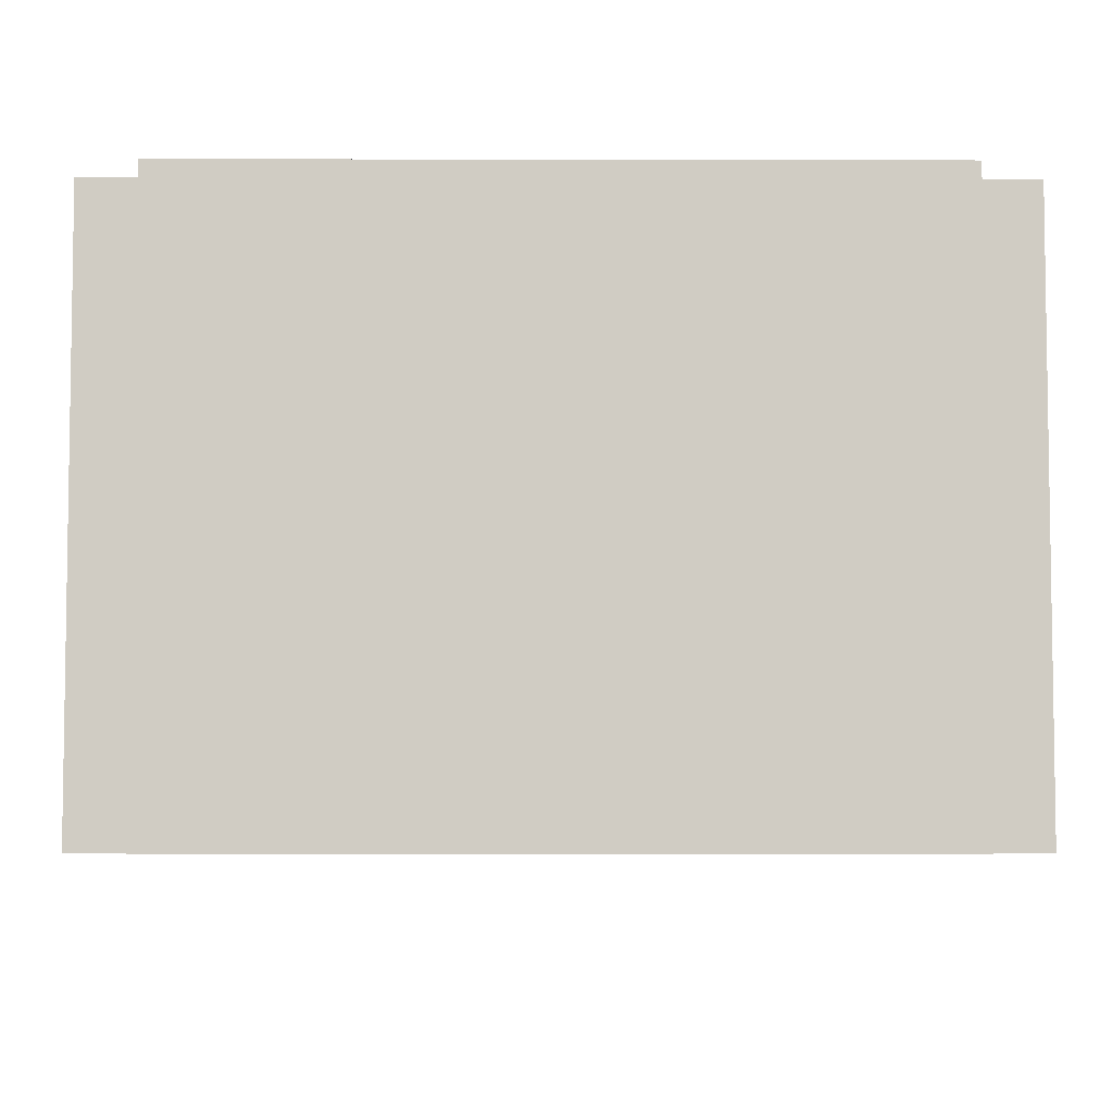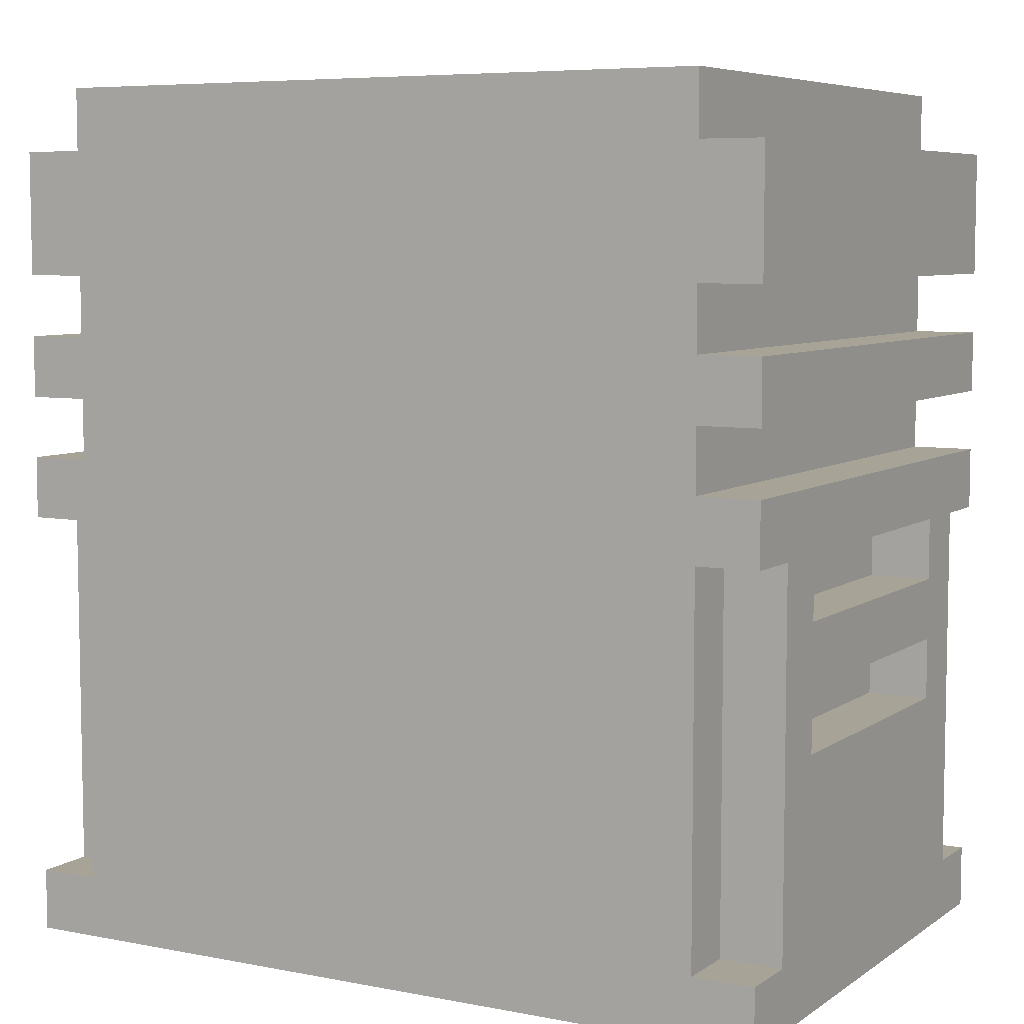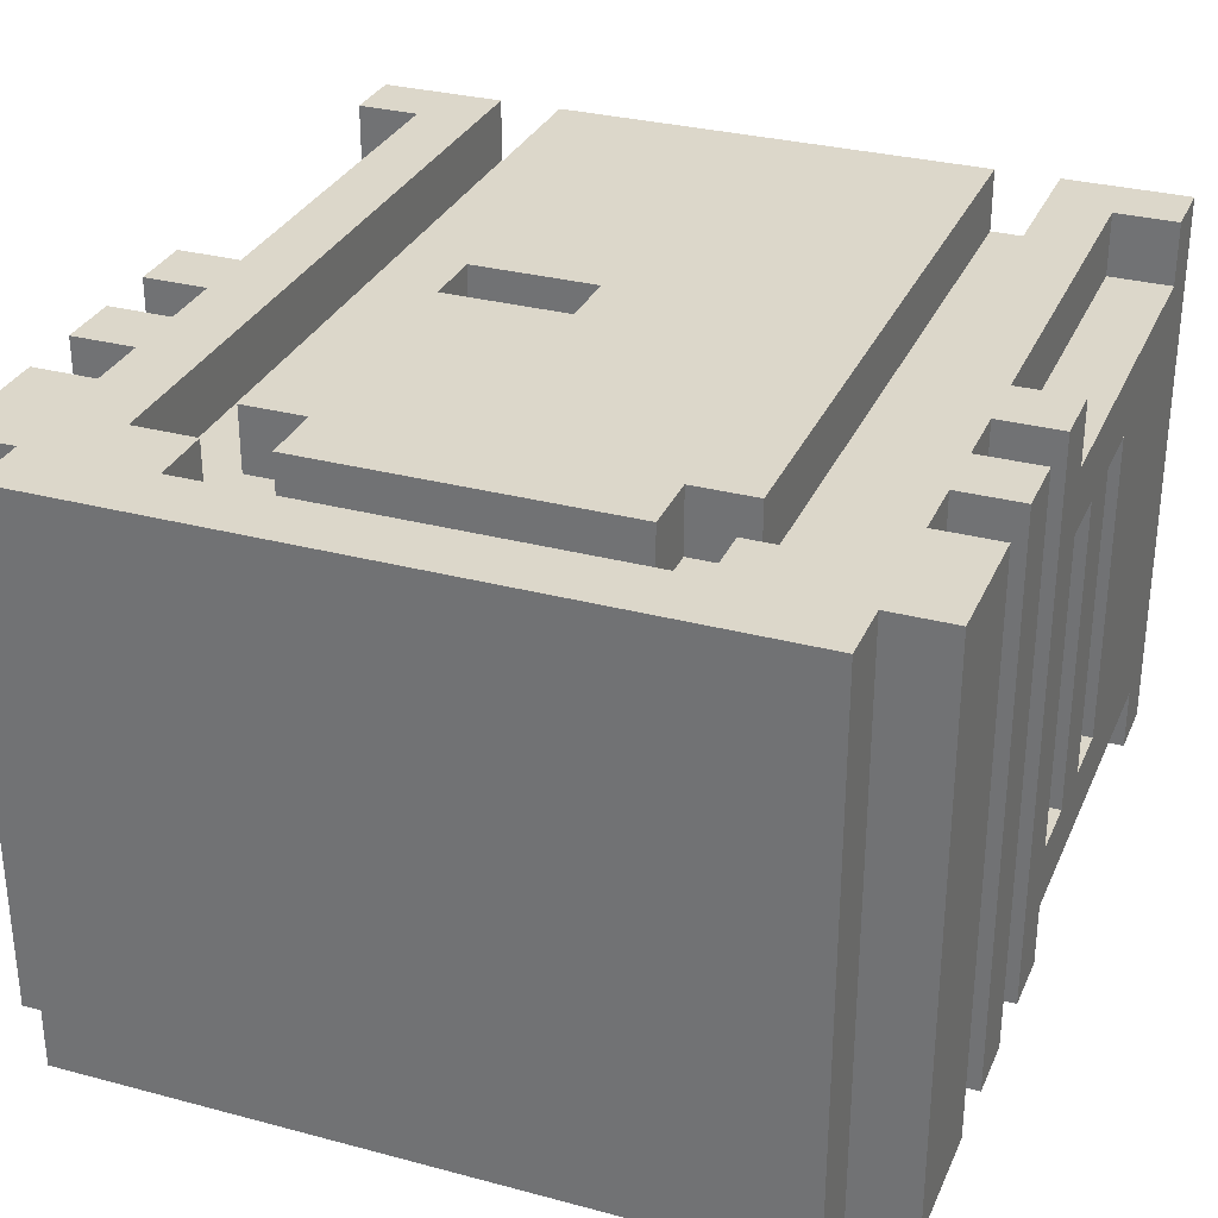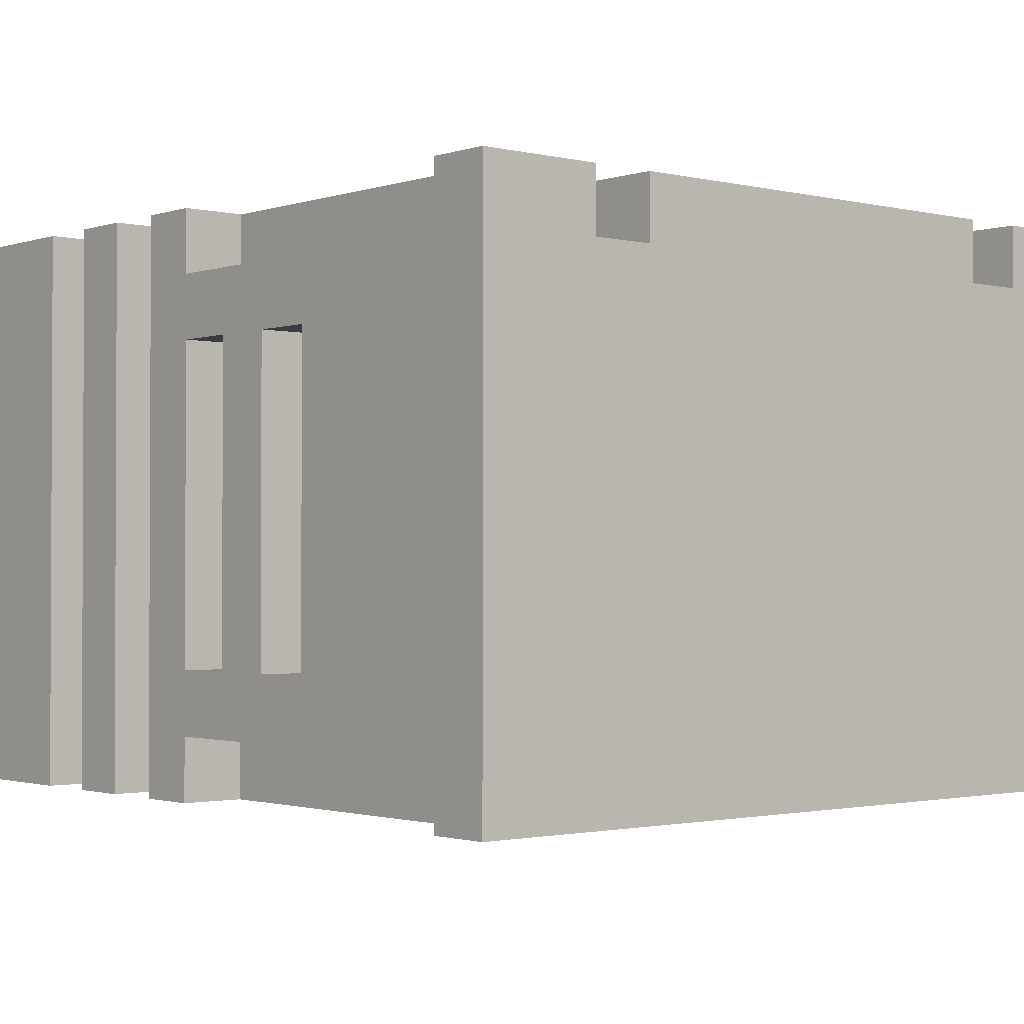
<metadata>
{"format":"obj","ext":"obj","renderer":"f3d","projection":"perspective","resolution":1024,"background":"white","views":[{"elev":-5.7,"azim":179.6,"up":"+Z"},{"elev":6.7,"azim":-150.7,"up":"+Y"},{"elev":30.8,"azim":-159.1,"up":"+Z"},{"elev":-1.5,"azim":-40.6,"up":"+Z"}]}
</metadata>
<code>
v -6.5 0 4.5
v -6.5 0 -4.5
v -6.5 1 4.5
v -6.5 1 3.5
v -6.5 1 -3.5
v -6.5 1 -4.5
v -6.5 4 2.5
v -6.5 4 -2.5
v -6.5 5 2.5
v -6.5 5 -2.5
v -6.5 6 2.5
v -6.5 6 -2.5
v -6.5 7 4.5
v -6.5 7 3.5
v -6.5 7 2.5
v -6.5 7 -2.5
v -6.5 7 -3.5
v -6.5 7 -4.5
v -6.5 8 4.5
v -6.5 8 -4.5
v -6.5 9 4.5
v -6.5 9 -4.5
v -6.5 10 4.5
v -6.5 10 -4.5
v -6.5 11 4.5
v -6.5 11 -4.5
v -6.5 12 4.5
v -6.5 12 -4.5
v -6.5 13 4.5
v -6.5 13 -4.5
v -5.5 1 4.5
v -5.5 1 3.5
v -5.5 1 -3.5
v -5.5 1 -4.5
v -5.5 4 2.5
v -5.5 4 -2.5
v -5.5 5 2.5
v -5.5 5 -2.5
v -5.5 6 2.5
v -5.5 6 -2.5
v -5.5 7 4.5
v -5.5 7 3.5
v -5.5 7 2.5
v -5.5 7 -2.5
v -5.5 7 -3.5
v -5.5 7 -4.5
v -5.5 8 4.5
v -5.5 8 -4.5
v -5.5 9 4.5
v -5.5 9 -4.5
v -5.5 10 4.5
v -5.5 10 -4.5
v -5.5 11 4.5
v -5.5 11 -4.5
v -5.5 13 4.5
v -5.5 13 -4.5
v -5.5 14 4.5
v -5.5 14 -4.5
v -3.5 0 4.5
v -3.5 0 3.5
v -3.5 11 4.5
v -3.5 11 3.5
v -2.5 11 4.5
v -2.5 11 3.5
v -2.5 12 4.5
v -2.5 12 3.5
v 1.5 11 3.5
v 1.5 11 2.5
v 1.5 12 3.5
v 1.5 12 2.5
v 2.5 6 4.5
v 2.5 6 3.5
v 2.5 7 4.5
v 2.5 7 3.5
v 3.5 12 4.5
v 3.5 12 3.5
v 3.5 13 4.5
v 3.5 13 3.5
v 4.5 0 4.5
v 4.5 0 3.5
v 4.5 12 4.5
v 4.5 12 3.5
v -4.5 0 4.5
v -4.5 0 3.5
v -4.5 12 4.5
v -4.5 12 3.5
v -3.5 12 4.5
v -3.5 12 3.5
v -3.5 13 4.5
v -3.5 13 3.5
v -0.5 11 3.5
v -0.5 11 2.5
v -0.5 12 3.5
v -0.5 12 2.5
v 0.5 6 4.5
v 0.5 6 3.5
v 0.5 7 4.5
v 0.5 7 3.5
v 2.5 11 4.5
v 2.5 11 3.5
v 2.5 12 4.5
v 2.5 12 3.5
v 3.5 0 4.5
v 3.5 0 3.5
v 3.5 11 4.5
v 3.5 11 3.5
v 5.5 1 4.5
v 5.5 1 3.5
v 5.5 1 -3.5
v 5.5 1 -4.5
v 5.5 4 2.5
v 5.5 4 -2.5
v 5.5 5 2.5
v 5.5 5 -2.5
v 5.5 6 2.5
v 5.5 6 -2.5
v 5.5 7 4.5
v 5.5 7 3.5
v 5.5 7 2.5
v 5.5 7 -2.5
v 5.5 7 -3.5
v 5.5 7 -4.5
v 5.5 8 4.5
v 5.5 8 -4.5
v 5.5 9 4.5
v 5.5 9 -4.5
v 5.5 10 4.5
v 5.5 10 -4.5
v 5.5 11 4.5
v 5.5 11 -4.5
v 5.5 13 4.5
v 5.5 13 -4.5
v 5.5 14 4.5
v 5.5 14 -4.5
v 6.5 0 4.5
v 6.5 0 -4.5
v 6.5 1 4.5
v 6.5 1 3.5
v 6.5 1 -3.5
v 6.5 1 -4.5
v 6.5 4 2.5
v 6.5 4 -2.5
v 6.5 5 2.5
v 6.5 5 -2.5
v 6.5 6 2.5
v 6.5 6 -2.5
v 6.5 7 4.5
v 6.5 7 3.5
v 6.5 7 2.5
v 6.5 7 -2.5
v 6.5 7 -3.5
v 6.5 7 -4.5
v 6.5 8 4.5
v 6.5 8 -4.5
v 6.5 9 4.5
v 6.5 9 -4.5
v 6.5 10 4.5
v 6.5 10 -4.5
v 6.5 11 4.5
v 6.5 11 -4.5
v 6.5 12 4.5
v 6.5 12 -4.5
v 6.5 13 4.5
v 6.5 13 -4.5
v -6.5 0 4.5
v -6.5 1 4.5
v -6.5 7 4.5
v -6.5 8 4.5
v -6.5 9 4.5
v -6.5 10 4.5
v -6.5 11 4.5
v -6.5 12 4.5
v -6.5 13 4.5
v -5.5 1 4.5
v -5.5 7 4.5
v -5.5 8 4.5
v -5.5 9 4.5
v -5.5 10 4.5
v -5.5 11 4.5
v -5.5 13 4.5
v -5.5 14 4.5
v -4.5 0 4.5
v -4.5 12 4.5
v -3.5 0 4.5
v -3.5 11 4.5
v -3.5 12 4.5
v -3.5 13 4.5
v -2.5 11 4.5
v -2.5 12 4.5
v 0.5 6 4.5
v 0.5 7 4.5
v 2.5 6 4.5
v 2.5 7 4.5
v 2.5 11 4.5
v 2.5 12 4.5
v 3.5 0 4.5
v 3.5 11 4.5
v 3.5 12 4.5
v 3.5 13 4.5
v 4.5 0 4.5
v 4.5 12 4.5
v 5.5 1 4.5
v 5.5 7 4.5
v 5.5 8 4.5
v 5.5 9 4.5
v 5.5 10 4.5
v 5.5 11 4.5
v 5.5 13 4.5
v 5.5 14 4.5
v 6.5 0 4.5
v 6.5 1 4.5
v 6.5 7 4.5
v 6.5 8 4.5
v 6.5 9 4.5
v 6.5 10 4.5
v 6.5 11 4.5
v 6.5 12 4.5
v 6.5 13 4.5
v -6.5 1 3.5
v -6.5 7 3.5
v -5.5 1 3.5
v -5.5 7 3.5
v -4.5 0 3.5
v -4.5 12 3.5
v -3.5 0 3.5
v -3.5 11 3.5
v -3.5 12 3.5
v -3.5 13 3.5
v -2.5 11 3.5
v -2.5 12 3.5
v 0.5 6 3.5
v 0.5 7 3.5
v 2.5 6 3.5
v 2.5 7 3.5
v 2.5 11 3.5
v 2.5 12 3.5
v 3.5 0 3.5
v 3.5 11 3.5
v 3.5 12 3.5
v 3.5 13 3.5
v 4.5 0 3.5
v 4.5 12 3.5
v 5.5 1 3.5
v 5.5 7 3.5
v 6.5 1 3.5
v 6.5 7 3.5
v -0.5 11 2.5
v -0.5 12 2.5
v 1.5 11 2.5
v 1.5 12 2.5
v -6.5 4 -2.5
v -6.5 5 -2.5
v -6.5 6 -2.5
v -6.5 7 -2.5
v -5.5 4 -2.5
v -5.5 5 -2.5
v -5.5 6 -2.5
v -5.5 7 -2.5
v 5.5 4 -2.5
v 5.5 5 -2.5
v 5.5 6 -2.5
v 5.5 7 -2.5
v 6.5 4 -2.5
v 6.5 5 -2.5
v 6.5 6 -2.5
v 6.5 7 -2.5
v -0.5 11 3.5
v -0.5 12 3.5
v 1.5 11 3.5
v 1.5 12 3.5
v -6.5 4 2.5
v -6.5 5 2.5
v -6.5 6 2.5
v -6.5 7 2.5
v -5.5 4 2.5
v -5.5 5 2.5
v -5.5 6 2.5
v -5.5 7 2.5
v 5.5 4 2.5
v 5.5 5 2.5
v 5.5 6 2.5
v 5.5 7 2.5
v 6.5 4 2.5
v 6.5 5 2.5
v 6.5 6 2.5
v 6.5 7 2.5
v -6.5 1 -3.5
v -6.5 7 -3.5
v -5.5 1 -3.5
v -5.5 7 -3.5
v 5.5 1 -3.5
v 5.5 7 -3.5
v 6.5 1 -3.5
v 6.5 7 -3.5
v -6.5 0 -4.5
v -6.5 1 -4.5
v -6.5 7 -4.5
v -6.5 8 -4.5
v -6.5 9 -4.5
v -6.5 10 -4.5
v -6.5 11 -4.5
v -6.5 12 -4.5
v -6.5 13 -4.5
v -5.5 1 -4.5
v -5.5 7 -4.5
v -5.5 8 -4.5
v -5.5 9 -4.5
v -5.5 10 -4.5
v -5.5 11 -4.5
v -5.5 13 -4.5
v -5.5 14 -4.5
v 5.5 1 -4.5
v 5.5 7 -4.5
v 5.5 8 -4.5
v 5.5 9 -4.5
v 5.5 10 -4.5
v 5.5 11 -4.5
v 5.5 13 -4.5
v 5.5 14 -4.5
v 6.5 0 -4.5
v 6.5 1 -4.5
v 6.5 7 -4.5
v 6.5 8 -4.5
v 6.5 9 -4.5
v 6.5 10 -4.5
v 6.5 11 -4.5
v 6.5 12 -4.5
v 6.5 13 -4.5
v -6.5 0 4.5
v -4.5 0 4.5
v -3.5 0 4.5
v 3.5 0 4.5
v 4.5 0 4.5
v 6.5 0 4.5
v -4.5 0 3.5
v -3.5 0 3.5
v 2.5 0 3.5
v 3.5 0 3.5
v 4.5 0 3.5
v -4.5 0 2.5
v -3.5 0 2.5
v 2.5 0 2.5
v 3.5 0 2.5
v 4.5 0 2.5
v -6.5 0 -4.5
v 6.5 0 -4.5
v -6.5 5 2.5
v -5.5 5 2.5
v 5.5 5 2.5
v 6.5 5 2.5
v -6.5 5 -2.5
v -5.5 5 -2.5
v 5.5 5 -2.5
v 6.5 5 -2.5
v -6.5 7 4.5
v -5.5 7 4.5
v 0.5 7 4.5
v 2.5 7 4.5
v 5.5 7 4.5
v 6.5 7 4.5
v -6.5 7 3.5
v -5.5 7 3.5
v 0.5 7 3.5
v 2.5 7 3.5
v 5.5 7 3.5
v 6.5 7 3.5
v -6.5 7 2.5
v -5.5 7 2.5
v 5.5 7 2.5
v 6.5 7 2.5
v -6.5 7 -2.5
v -5.5 7 -2.5
v 5.5 7 -2.5
v 6.5 7 -2.5
v -6.5 7 -3.5
v -5.5 7 -3.5
v 5.5 7 -3.5
v 6.5 7 -3.5
v -6.5 7 -4.5
v -5.5 7 -4.5
v 5.5 7 -4.5
v 6.5 7 -4.5
v -6.5 9 4.5
v -5.5 9 4.5
v 5.5 9 4.5
v 6.5 9 4.5
v -6.5 9 -4.5
v -5.5 9 -4.5
v 5.5 9 -4.5
v 6.5 9 -4.5
v -6.5 11 4.5
v -5.5 11 4.5
v 5.5 11 4.5
v 6.5 11 4.5
v -6.5 11 -4.5
v -5.5 11 -4.5
v 5.5 11 -4.5
v 6.5 11 -4.5
v -4.5 12 4.5
v -3.5 12 4.5
v 3.5 12 4.5
v 4.5 12 4.5
v -4.5 12 3.5
v -3.5 12 3.5
v -0.5 12 3.5
v 1.5 12 3.5
v 3.5 12 3.5
v 4.5 12 3.5
v -0.5 12 2.5
v 1.5 12 2.5
v -3.5 13 4.5
v 3.5 13 4.5
v -3.5 13 3.5
v 3.5 13 3.5
v -6.5 1 4.5
v -5.5 1 4.5
v 5.5 1 4.5
v 6.5 1 4.5
v -6.5 1 3.5
v -5.5 1 3.5
v 5.5 1 3.5
v 6.5 1 3.5
v -6.5 1 -3.5
v -5.5 1 -3.5
v 5.5 1 -3.5
v 6.5 1 -3.5
v -6.5 1 -4.5
v -5.5 1 -4.5
v 5.5 1 -4.5
v 6.5 1 -4.5
v -6.5 4 2.5
v -5.5 4 2.5
v 5.5 4 2.5
v 6.5 4 2.5
v -6.5 4 -2.5
v -5.5 4 -2.5
v 5.5 4 -2.5
v 6.5 4 -2.5
v 0.5 6 4.5
v 2.5 6 4.5
v 0.5 6 3.5
v 2.5 6 3.5
v -6.5 6 2.5
v -5.5 6 2.5
v 5.5 6 2.5
v 6.5 6 2.5
v -6.5 6 -2.5
v -5.5 6 -2.5
v 5.5 6 -2.5
v 6.5 6 -2.5
v -6.5 8 4.5
v -5.5 8 4.5
v 5.5 8 4.5
v 6.5 8 4.5
v -6.5 8 -4.5
v -5.5 8 -4.5
v 5.5 8 -4.5
v 6.5 8 -4.5
v -6.5 10 4.5
v -5.5 10 4.5
v 5.5 10 4.5
v 6.5 10 4.5
v -6.5 10 -4.5
v -5.5 10 -4.5
v 5.5 10 -4.5
v 6.5 10 -4.5
v -3.5 11 4.5
v -2.5 11 4.5
v 2.5 11 4.5
v 3.5 11 4.5
v -3.5 11 3.5
v -2.5 11 3.5
v -0.5 11 3.5
v 1.5 11 3.5
v 2.5 11 3.5
v 3.5 11 3.5
v -0.5 11 2.5
v 1.5 11 2.5
v -2.5 12 4.5
v 2.5 12 4.5
v -2.5 12 3.5
v 2.5 12 3.5
v -6.5 13 4.5
v -5.5 13 4.5
v 5.5 13 4.5
v 6.5 13 4.5
v -6.5 13 -4.5
v -5.5 13 -4.5
v 5.5 13 -4.5
v 6.5 13 -4.5
v -5.5 14 4.5
v 5.5 14 4.5
v -5.5 14 -4.5
v 5.5 14 -4.5
f 3 2 1
f 4 2 3
f 5 2 4
f 6 2 5
f 7 5 4
f 8 5 7
f 9 7 4
f 10 5 8
f 11 9 4
f 11 10 9
f 12 5 10
f 12 10 11
f 14 11 4
f 15 11 14
f 16 5 12
f 17 5 16
f 19 15 14
f 19 18 17
f 19 17 16
f 19 16 15
f 19 14 13
f 20 18 19
f 23 22 21
f 24 22 23
f 27 26 25
f 28 26 27
f 29 28 27
f 30 28 29
f 37 36 35
f 38 36 37
f 41 32 31
f 42 32 41
f 43 40 39
f 44 40 43
f 45 34 33
f 46 34 45
f 49 48 47
f 50 48 49
f 53 52 51
f 54 52 53
f 57 56 55
f 58 56 57
f 61 60 59
f 62 60 61
f 65 64 63
f 66 64 65
f 69 68 67
f 70 68 69
f 73 72 71
f 74 72 73
f 77 76 75
f 78 76 77
f 81 80 79
f 82 80 81
f 83 84 85
f 85 84 86
f 87 88 89
f 89 88 90
f 91 92 93
f 93 92 94
f 95 96 97
f 97 96 98
f 99 100 101
f 101 100 102
f 103 104 105
f 105 104 106
f 111 112 113
f 113 112 114
f 107 108 117
f 117 108 118
f 115 116 119
f 119 116 120
f 109 110 121
f 121 110 122
f 123 124 125
f 125 124 126
f 127 128 129
f 129 128 130
f 131 132 133
f 133 132 134
f 135 136 137
f 137 136 138
f 138 136 139
f 139 136 140
f 138 139 141
f 141 139 142
f 138 141 143
f 142 139 144
f 138 143 145
f 143 144 145
f 144 139 146
f 145 144 146
f 138 145 148
f 148 145 149
f 146 139 150
f 150 139 151
f 148 149 153
f 151 152 153
f 150 151 153
f 149 150 153
f 147 148 153
f 153 152 154
f 155 156 157
f 157 156 158
f 159 160 161
f 161 160 162
f 161 162 163
f 163 162 164
f 174 166 165
f 175 168 167
f 176 168 175
f 177 170 169
f 178 170 177
f 179 172 171
f 180 173 172
f 182 179 178
f 182 174 165
f 182 176 175
f 182 178 177
f 182 175 174
f 182 177 176
f 183 181 180
f 183 179 182
f 183 180 172
f 183 172 179
f 186 181 183
f 187 181 186
f 188 185 184
f 190 188 184
f 190 189 188
f 191 189 190
f 192 190 184
f 193 189 191
f 194 189 193
f 195 189 194
f 196 192 184
f 196 193 192
f 196 194 193
f 197 194 196
f 199 181 187
f 201 199 198
f 202 201 200
f 203 201 202
f 204 201 203
f 205 201 204
f 206 201 205
f 207 201 206
f 208 181 199
f 208 199 201
f 209 181 208
f 210 202 200
f 211 202 210
f 212 204 203
f 213 204 212
f 214 206 205
f 215 206 214
f 216 201 207
f 217 208 201
f 217 201 216
f 218 208 217
f 221 220 219
f 222 220 221
f 225 224 223
f 226 224 225
f 227 224 226
f 229 228 227
f 229 227 226
f 230 228 229
f 233 232 231
f 234 232 233
f 236 228 230
f 238 236 235
f 239 228 236
f 239 236 238
f 240 228 239
f 241 238 237
f 241 239 238
f 242 239 241
f 245 244 243
f 246 244 245
f 249 248 247
f 250 248 249
f 255 252 251
f 256 252 255
f 257 254 253
f 258 254 257
f 263 260 259
f 264 260 263
f 265 262 261
f 266 262 265
f 267 268 269
f 269 268 270
f 271 272 275
f 275 272 276
f 273 274 277
f 277 274 278
f 279 280 283
f 283 280 284
f 281 282 285
f 285 282 286
f 287 288 289
f 289 288 290
f 291 292 293
f 293 292 294
f 295 296 304
f 297 298 305
f 305 298 306
f 299 300 307
f 307 300 308
f 301 302 309
f 302 303 310
f 308 309 312
f 295 304 312
f 305 306 312
f 307 308 312
f 304 305 312
f 306 307 312
f 312 309 313
f 313 309 314
f 314 309 315
f 315 309 316
f 309 302 317
f 316 309 317
f 310 311 318
f 302 310 318
f 318 311 319
f 295 312 320
f 320 312 321
f 313 314 322
f 322 314 323
f 315 316 324
f 324 316 325
f 317 302 326
f 302 318 327
f 326 302 327
f 327 318 328
f 335 330 329
f 336 332 331
f 337 332 336
f 338 332 337
f 339 334 333
f 340 335 329
f 340 336 335
f 341 337 336
f 341 336 340
f 342 338 337
f 342 337 341
f 343 339 338
f 343 338 342
f 344 334 339
f 344 339 343
f 345 341 340
f 345 342 341
f 345 344 343
f 345 343 342
f 345 340 329
f 346 334 344
f 346 344 345
f 351 348 347
f 352 348 351
f 353 350 349
f 354 350 353
f 361 356 355
f 362 356 361
f 363 358 357
f 364 358 363
f 365 360 359
f 366 360 365
f 371 368 367
f 372 368 371
f 373 370 369
f 374 370 373
f 379 376 375
f 380 376 379
f 381 378 377
f 382 378 381
f 387 384 383
f 388 384 387
f 389 386 385
f 390 386 389
f 395 392 391
f 396 392 395
f 397 394 393
f 398 394 397
f 403 400 399
f 404 400 403
f 407 402 401
f 408 402 407
f 409 406 405
f 410 406 409
f 413 412 411
f 414 412 413
f 415 416 419
f 419 416 420
f 417 418 421
f 421 418 422
f 423 424 427
f 427 424 428
f 425 426 429
f 429 426 430
f 431 432 435
f 435 432 436
f 433 434 437
f 437 434 438
f 439 440 441
f 441 440 442
f 443 444 447
f 447 444 448
f 445 446 449
f 449 446 450
f 451 452 455
f 455 452 456
f 453 454 457
f 457 454 458
f 459 460 463
f 463 460 464
f 461 462 465
f 465 462 466
f 467 468 471
f 471 468 472
f 469 470 475
f 475 470 476
f 473 474 477
f 477 474 478
f 479 480 481
f 481 480 482
f 483 484 487
f 487 484 488
f 485 486 489
f 489 486 490
f 491 492 493
f 493 492 494

</code>
